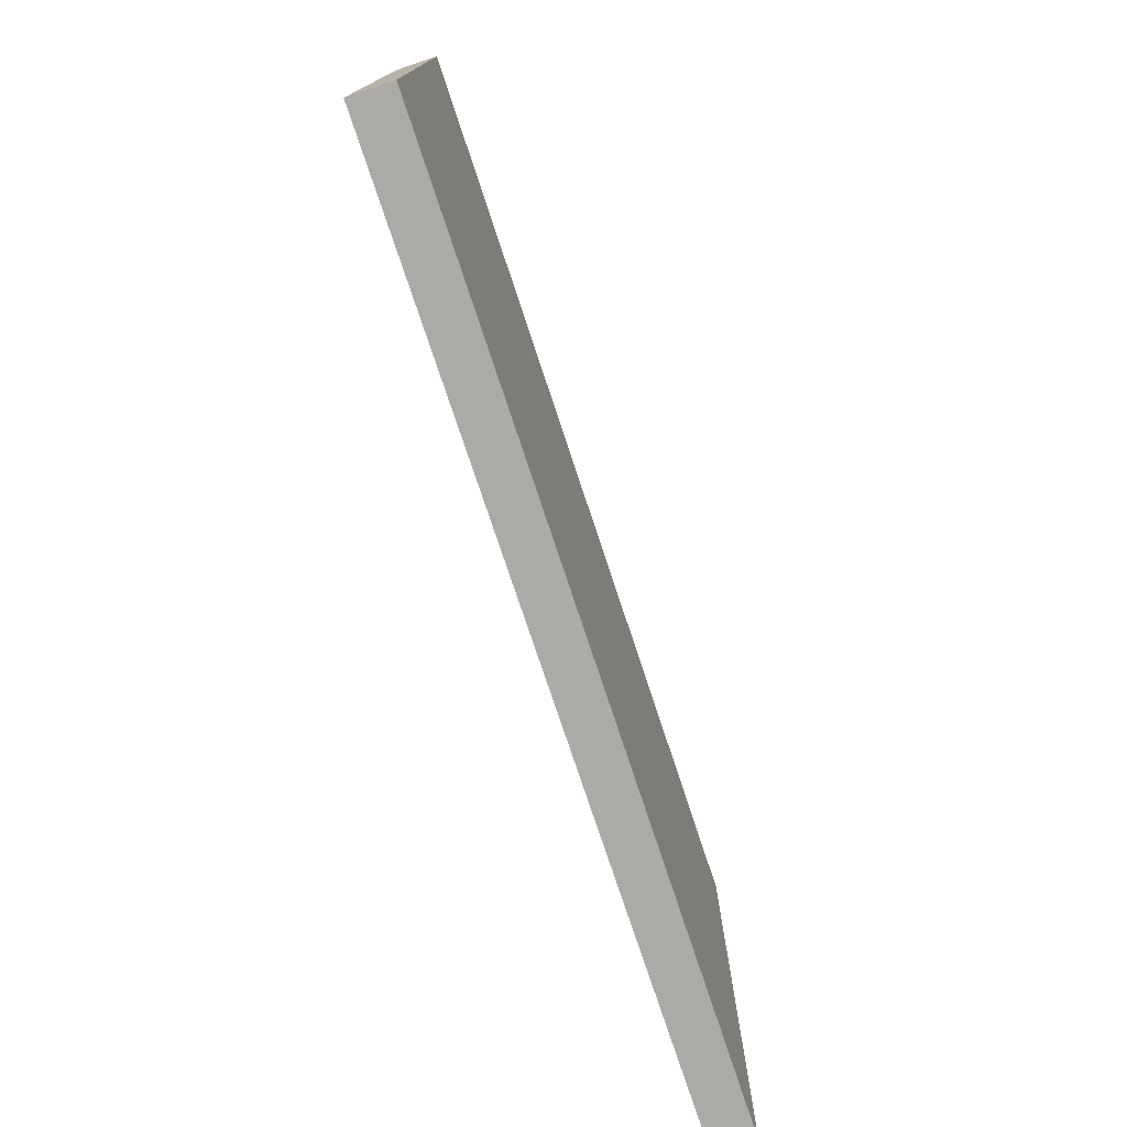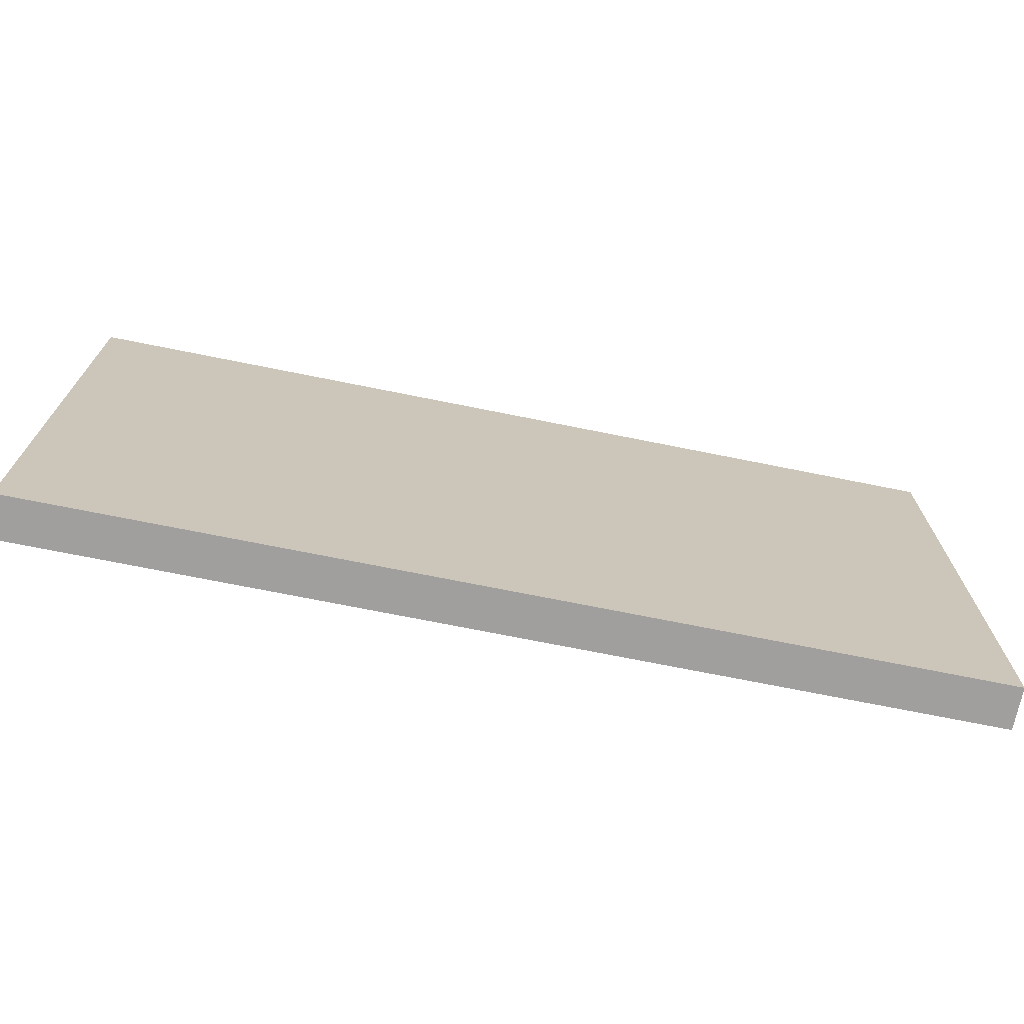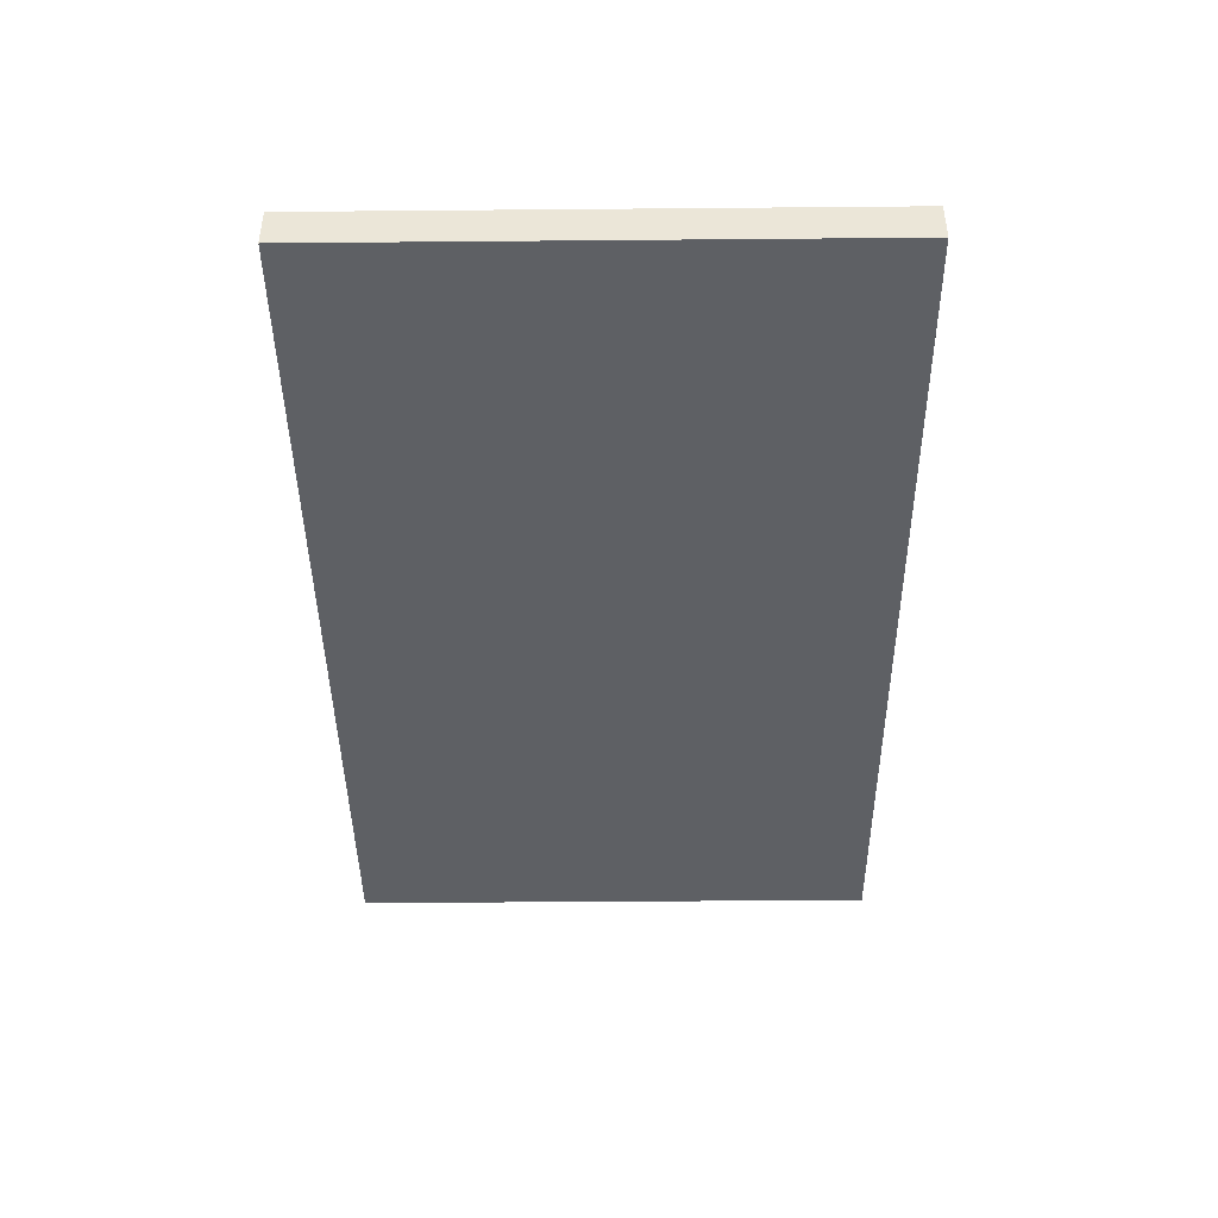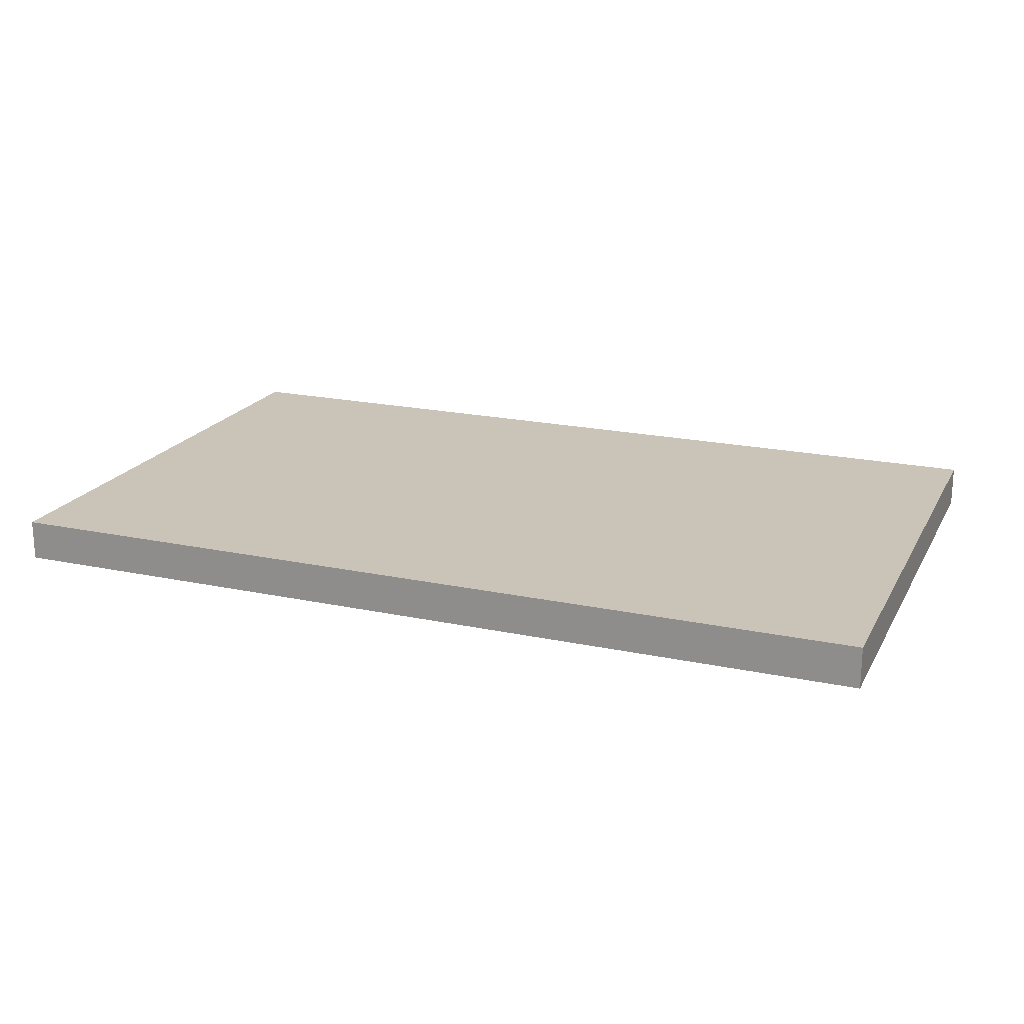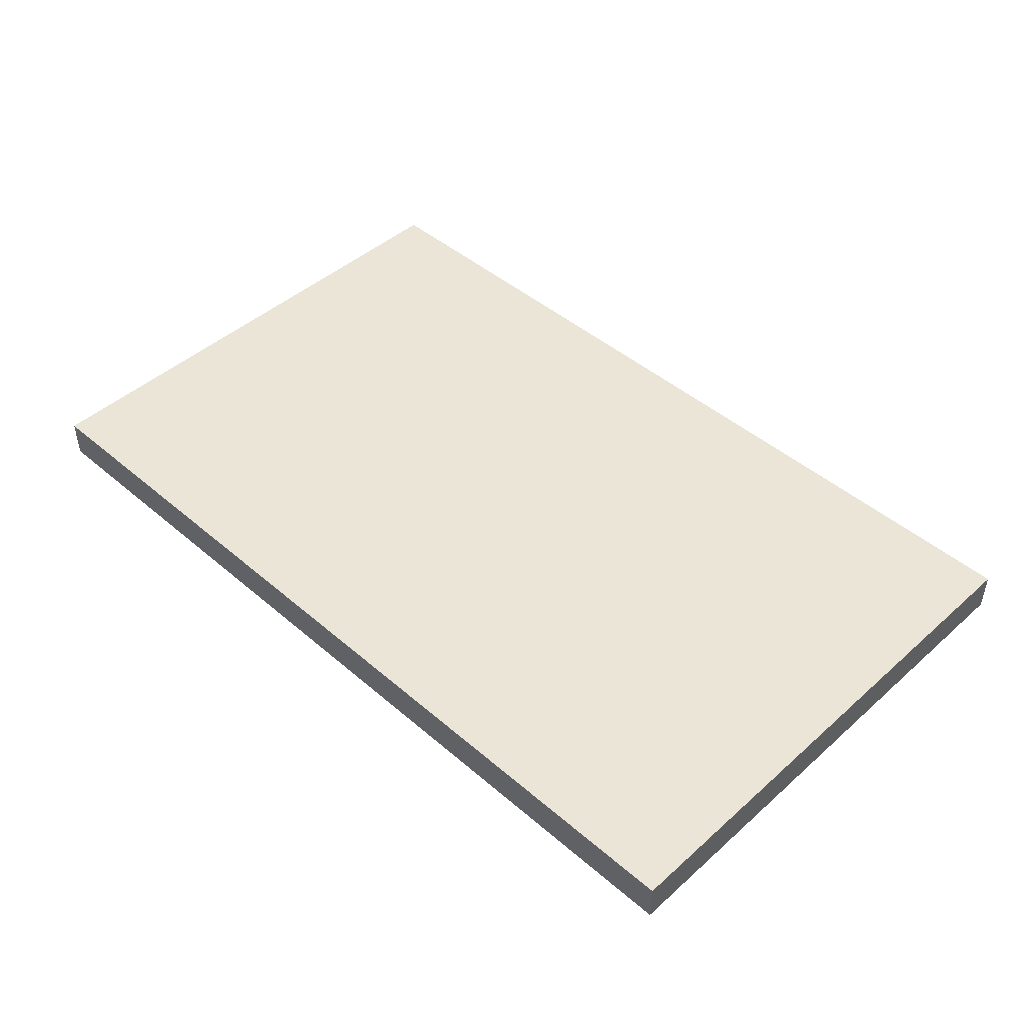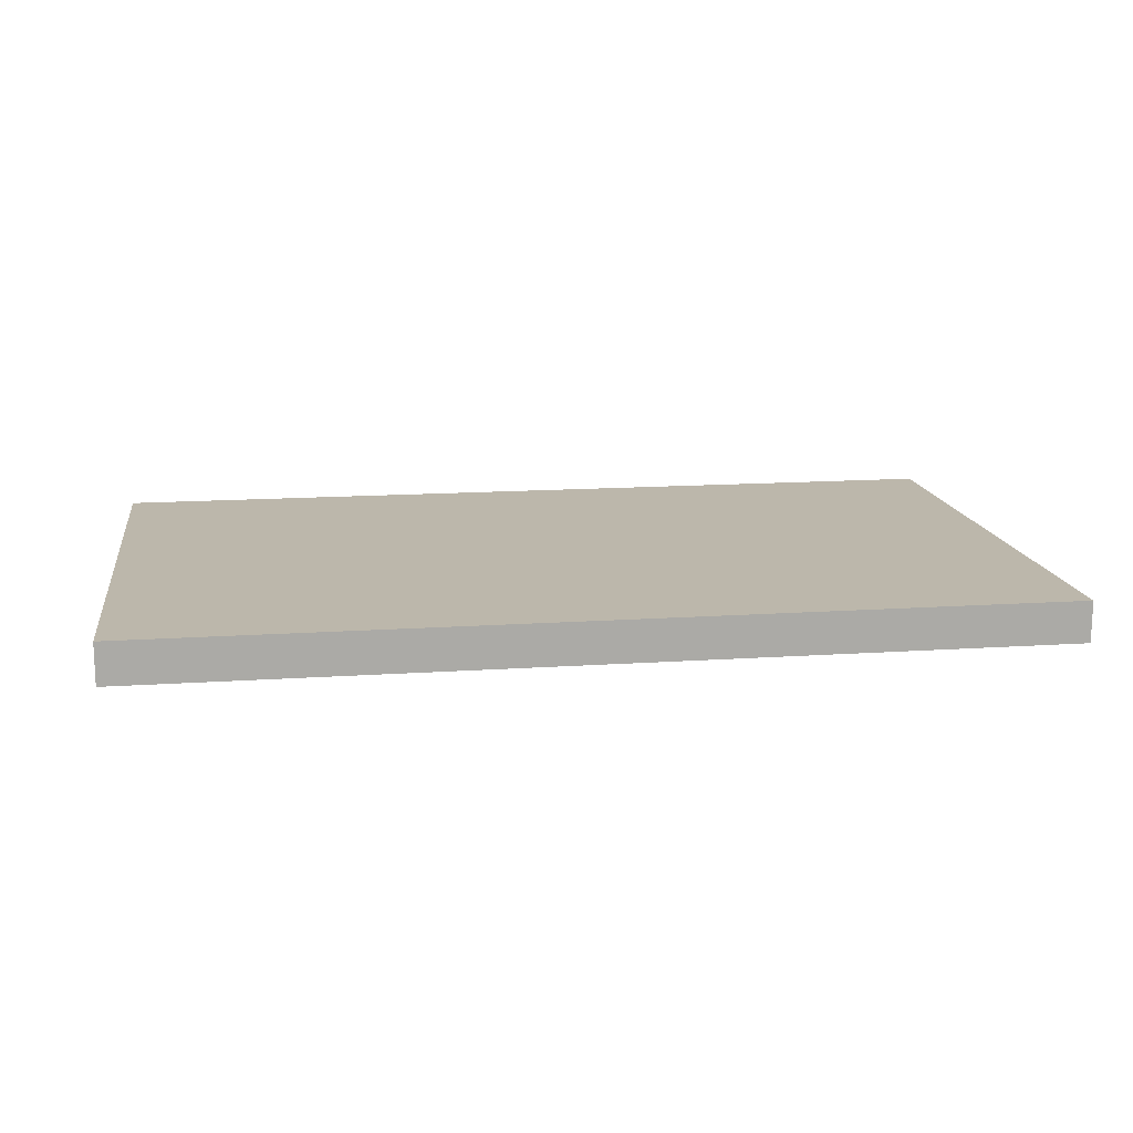
<metadata>
{"format":"obj","ext":"obj","renderer":"f3d","projection":"perspective","resolution":1024,"background":"white","views":[{"elev":-75.7,"azim":108.3,"up":"+Y"},{"elev":-71.3,"azim":-11.4,"up":"+Y"},{"elev":-42.9,"azim":90.6,"up":"+Z"},{"elev":19.9,"azim":21.5,"up":"+Z"},{"elev":45.7,"azim":44.5,"up":"+Z"},{"elev":14.5,"azim":-8.4,"up":"+Z"}]}
</metadata>
<code>
v -33 0 1.5
v -33 0 -1.5
v -33 40 1.5
v -33 40 -1.5
v 33 0 1.5
v 33 0 -1.5
v 33 40 1.5
v 33 40 -1.5
v -33 0 1.5
v -33 40 1.5
v -32 1 1.5
v -32 39 1.5
v -30 3 1.5
v -30 25 1.5
v -30 35 1.5
v -30 37 1.5
v -28 30 1.5
v -28 32 1.5
v -27 28 1.5
v -27 30 1.5
v -27 32 1.5
v -26 26 1.5
v -26 28 1.5
v -26 30 1.5
v -25 26 1.5
v -25 28 1.5
v -25 31 1.5
v -24 26 1.5
v -24 28 1.5
v -24 31 1.5
v -23 26 1.5
v -23 28 1.5
v -23 30 1.5
v -22 28 1.5
v -22 30 1.5
v -22 32 1.5
v -21 30 1.5
v -21 32 1.5
v -20 27 1.5
v -20 30 1.5
v -19 26 1.5
v -19 27 1.5
v -19 30 1.5
v -19 31 1.5
v -16 26 1.5
v -16 27 1.5
v -16 30 1.5
v -16 31 1.5
v -15 27 1.5
v -15 30 1.5
v -13 26 1.5
v -13 31 1.5
v -12 26 1.5
v -12 27 1.5
v -12 29 1.5
v -12 31 1.5
v -11 27 1.5
v -11 28 1.5
v -10 28 1.5
v -10 29 1.5
v -10 30 1.5
v -8 29 1.5
v -8 30 1.5
v -7 26 1.5
v -7 32 1.5
v -6 26 1.5
v -6 27 1.5
v -6 28 1.5
v -6 32 1.5
v -5 27 1.5
v -5 28 1.5
v -5 30 1.5
v -4 27 1.5
v -4 28 1.5
v -4 30 1.5
v -4 32 1.5
v -3 26 1.5
v -3 27 1.5
v -3 28 1.5
v -3 30 1.5
v -3 32 1.5
v -2 26 1.5
v -2 27 1.5
v 0 26 1.5
v 0 30 1.5
v 0 31 1.5
v 0 32 1.5
v 1 26 1.5
v 1 30 1.5
v 1 31 1.5
v 1 32 1.5
v 3 26 1.5
v 3 31 1.5
v 4 26 1.5
v 4 29 1.5
v 4 30 1.5
v 4 31 1.5
v 6 26 1.5
v 6 29 1.5
v 6 30 1.5
v 7 26 1.5
v 7 29 1.5
v 9 25 1.5
v 9 27 1.5
v 9 28 1.5
v 9 31 1.5
v 10 26 1.5
v 10 27 1.5
v 10 29 1.5
v 10 30 1.5
v 11 26 1.5
v 11 28 1.5
v 11 29 1.5
v 11 30 1.5
v 11 31 1.5
v 11 32 1.5
v 12 25 1.5
v 12 32 1.5
v 13 5 1.5
v 13 14 1.5
v 15 26 1.5
v 15 27 1.5
v 15 28 1.5
v 15 33 1.5
v 16 26 1.5
v 16 27 1.5
v 16 28 1.5
v 16 33 1.5
v 28 5 1.5
v 28 14 1.5
v 30 3 1.5
v 30 25 1.5
v 30 35 1.5
v 30 37 1.5
v 32 1 1.5
v 32 39 1.5
v 33 0 1.5
v 33 40 1.5
v -33 0 -1.5
v -33 40 -1.5
v 33 0 -1.5
v 33 40 -1.5
v -33 0 1.5
v 33 0 1.5
v -33 0 -1.5
v 33 0 -1.5
v -33 40 1.5
v 33 40 1.5
v -33 40 -1.5
v 33 40 -1.5
f 3 2 1
f 4 2 3
f 5 6 7
f 7 6 8
f 11 10 9
f 12 10 11
f 13 12 11
f 14 12 13
f 15 12 14
f 16 12 15
f 17 15 14
f 18 15 17
f 19 17 14
f 20 18 17
f 20 17 19
f 21 15 18
f 21 18 20
f 22 19 14
f 23 20 19
f 23 19 22
f 24 21 20
f 24 20 23
f 25 22 14
f 25 23 22
f 26 24 23
f 26 23 25
f 27 21 24
f 27 24 26
f 28 26 25
f 28 25 14
f 29 27 26
f 29 26 28
f 30 21 27
f 30 27 29
f 31 29 28
f 31 28 14
f 32 30 29
f 32 29 31
f 33 30 32
f 34 32 31
f 34 33 32
f 35 30 33
f 35 33 34
f 36 21 30
f 36 30 35
f 36 15 21
f 37 35 34
f 37 36 35
f 38 15 36
f 38 36 37
f 39 37 34
f 39 34 31
f 39 38 37
f 40 38 39
f 41 31 14
f 41 39 31
f 42 40 39
f 42 39 41
f 43 38 40
f 43 40 42
f 44 38 43
f 45 42 41
f 45 41 14
f 46 43 42
f 46 42 45
f 47 44 43
f 47 43 46
f 48 38 44
f 48 44 47
f 49 47 46
f 49 46 45
f 50 48 47
f 50 47 49
f 51 49 45
f 51 45 14
f 51 50 49
f 52 38 48
f 52 50 51
f 52 48 50
f 53 51 14
f 53 52 51
f 54 52 53
f 55 52 54
f 56 38 52
f 56 52 55
f 57 55 54
f 57 54 53
f 58 55 57
f 59 58 57
f 59 55 58
f 60 56 55
f 60 55 59
f 61 56 60
f 62 60 59
f 62 61 60
f 63 56 61
f 63 61 62
f 64 53 14
f 64 59 57
f 64 63 62
f 64 62 59
f 64 57 53
f 65 15 38
f 65 63 64
f 65 38 56
f 65 56 63
f 66 64 14
f 66 65 64
f 67 65 66
f 68 65 67
f 69 15 65
f 69 65 68
f 70 68 67
f 70 67 66
f 71 69 68
f 71 68 70
f 72 69 71
f 73 70 66
f 73 71 70
f 74 72 71
f 74 71 73
f 75 69 72
f 75 72 74
f 76 15 69
f 76 69 75
f 77 66 14
f 77 73 66
f 78 74 73
f 78 73 77
f 79 75 74
f 79 74 78
f 80 76 75
f 80 75 79
f 81 15 76
f 81 76 80
f 82 78 77
f 82 77 14
f 83 80 79
f 83 78 82
f 83 81 80
f 83 79 78
f 84 82 14
f 84 83 82
f 85 81 83
f 85 83 84
f 86 81 85
f 87 15 81
f 87 81 86
f 88 84 14
f 88 85 84
f 89 86 85
f 89 85 88
f 90 87 86
f 90 86 89
f 91 15 87
f 91 87 90
f 92 88 14
f 92 90 89
f 92 91 90
f 92 89 88
f 93 91 92
f 94 92 14
f 94 93 92
f 95 93 94
f 96 93 95
f 97 91 93
f 97 93 96
f 98 94 14
f 98 95 94
f 99 96 95
f 99 95 98
f 100 97 96
f 100 96 99
f 101 98 14
f 101 99 98
f 102 100 99
f 102 99 101
f 103 14 13
f 103 101 14
f 103 102 101
f 104 102 103
f 105 102 104
f 106 100 102
f 106 102 105
f 106 97 100
f 106 91 97
f 107 104 103
f 108 105 104
f 108 104 107
f 109 106 105
f 110 106 109
f 111 107 103
f 111 108 107
f 112 105 108
f 112 108 111
f 112 109 105
f 113 110 109
f 113 109 112
f 114 106 110
f 114 110 113
f 115 91 106
f 115 106 114
f 116 15 91
f 116 91 115
f 117 113 112
f 117 115 114
f 117 116 115
f 117 112 111
f 117 111 103
f 117 103 13
f 117 114 113
f 118 15 116
f 118 116 117
f 119 117 13
f 120 117 119
f 121 118 117
f 122 118 121
f 123 118 122
f 124 15 118
f 124 118 123
f 125 121 117
f 125 122 121
f 126 123 122
f 126 122 125
f 127 124 123
f 127 123 126
f 128 15 124
f 128 124 127
f 129 119 13
f 129 120 119
f 130 117 120
f 130 120 129
f 131 13 11
f 131 129 13
f 131 130 129
f 132 117 130
f 132 130 131
f 132 125 117
f 132 127 126
f 132 128 127
f 132 126 125
f 133 15 128
f 133 128 132
f 133 16 15
f 134 12 16
f 134 16 133
f 135 11 9
f 135 131 11
f 135 134 133
f 135 133 132
f 135 132 131
f 136 12 134
f 136 134 135
f 136 10 12
f 137 135 9
f 137 136 135
f 138 10 136
f 138 136 137
f 139 140 141
f 141 140 142
f 145 144 143
f 146 144 145
f 147 148 149
f 149 148 150

</code>
